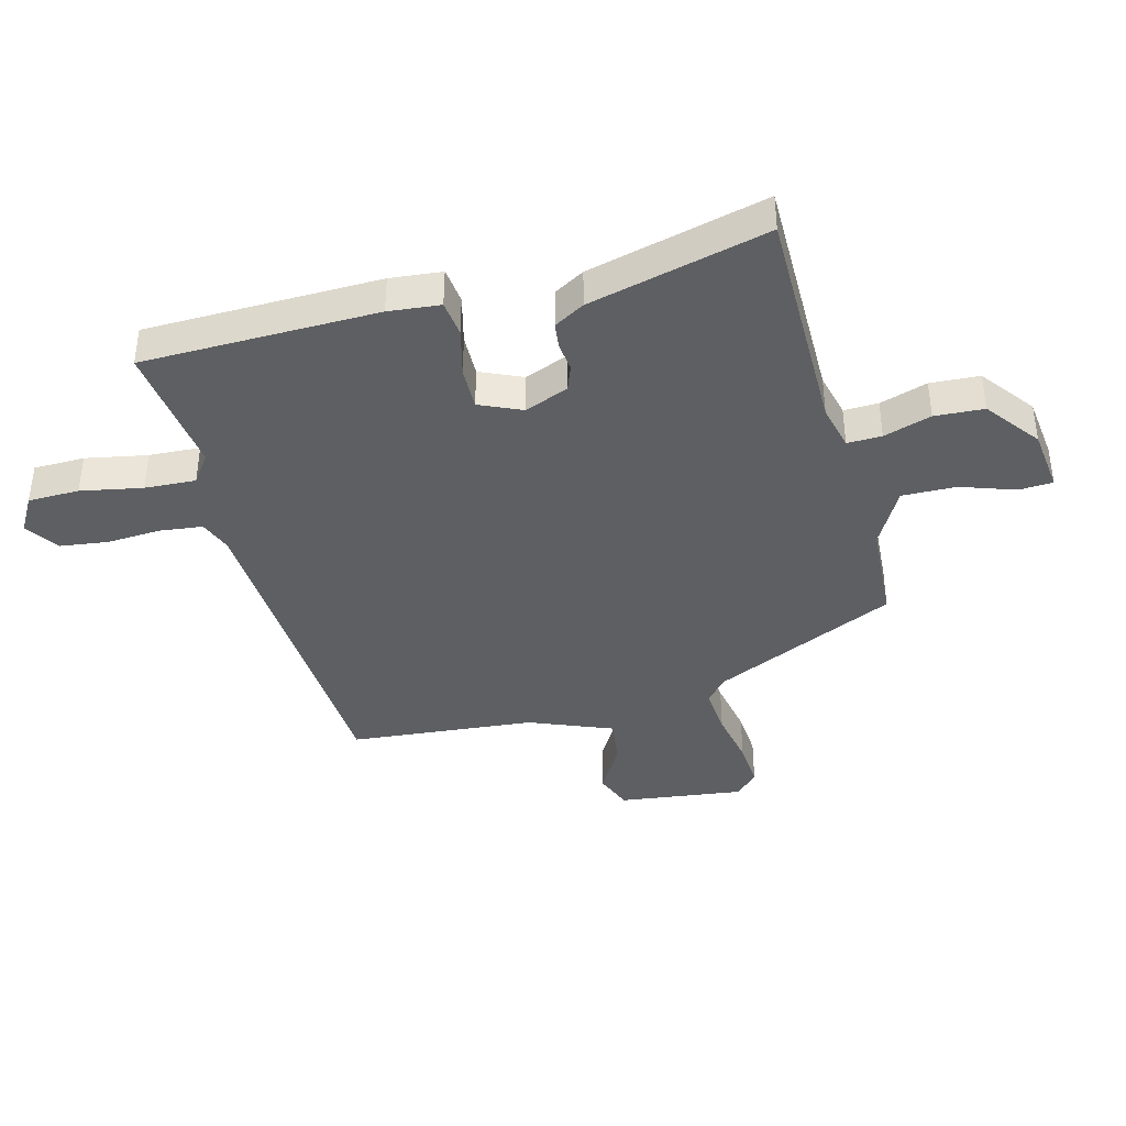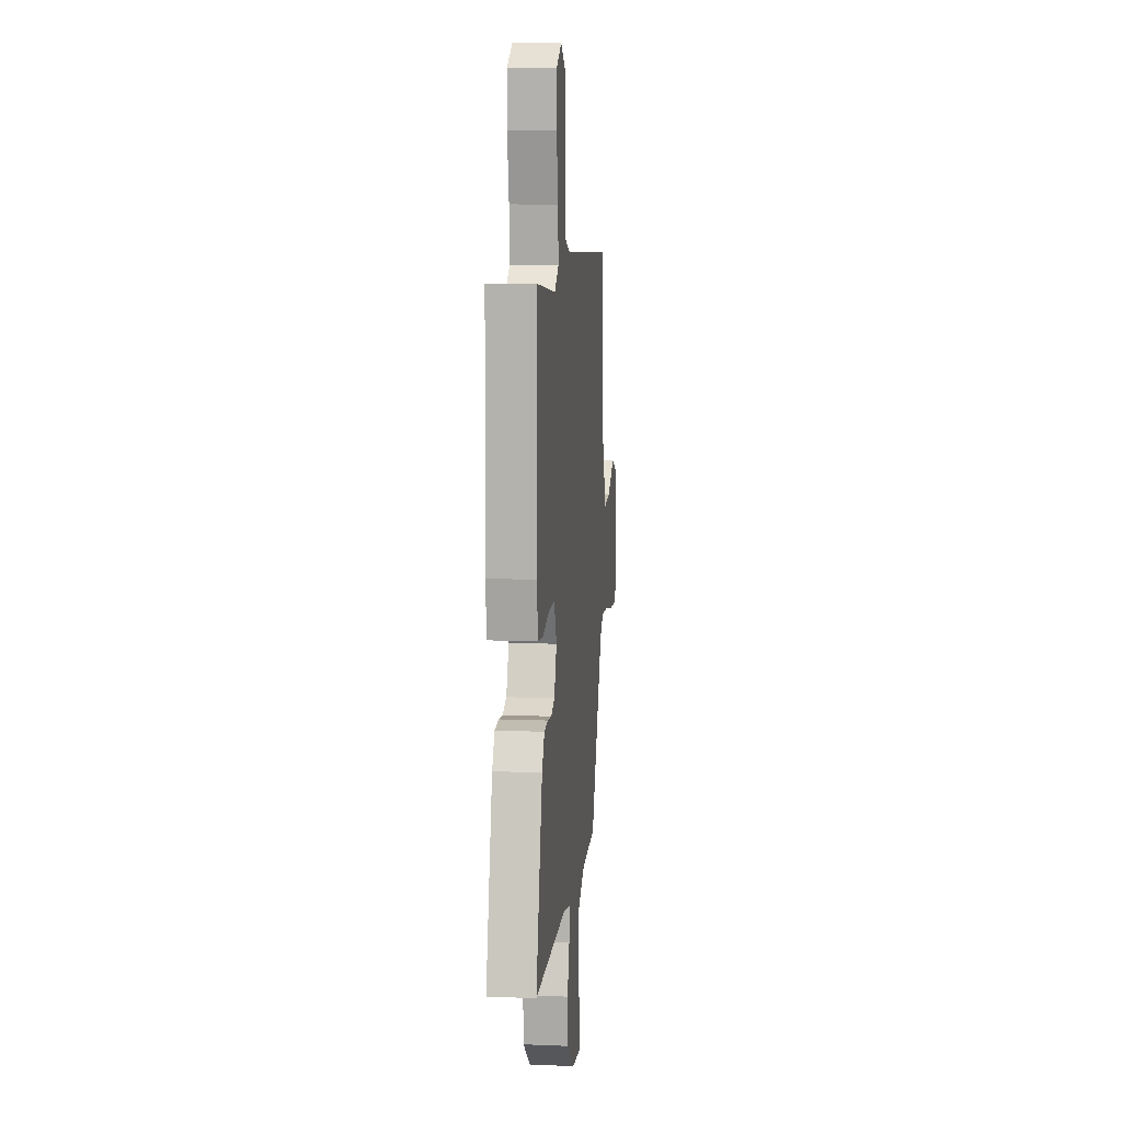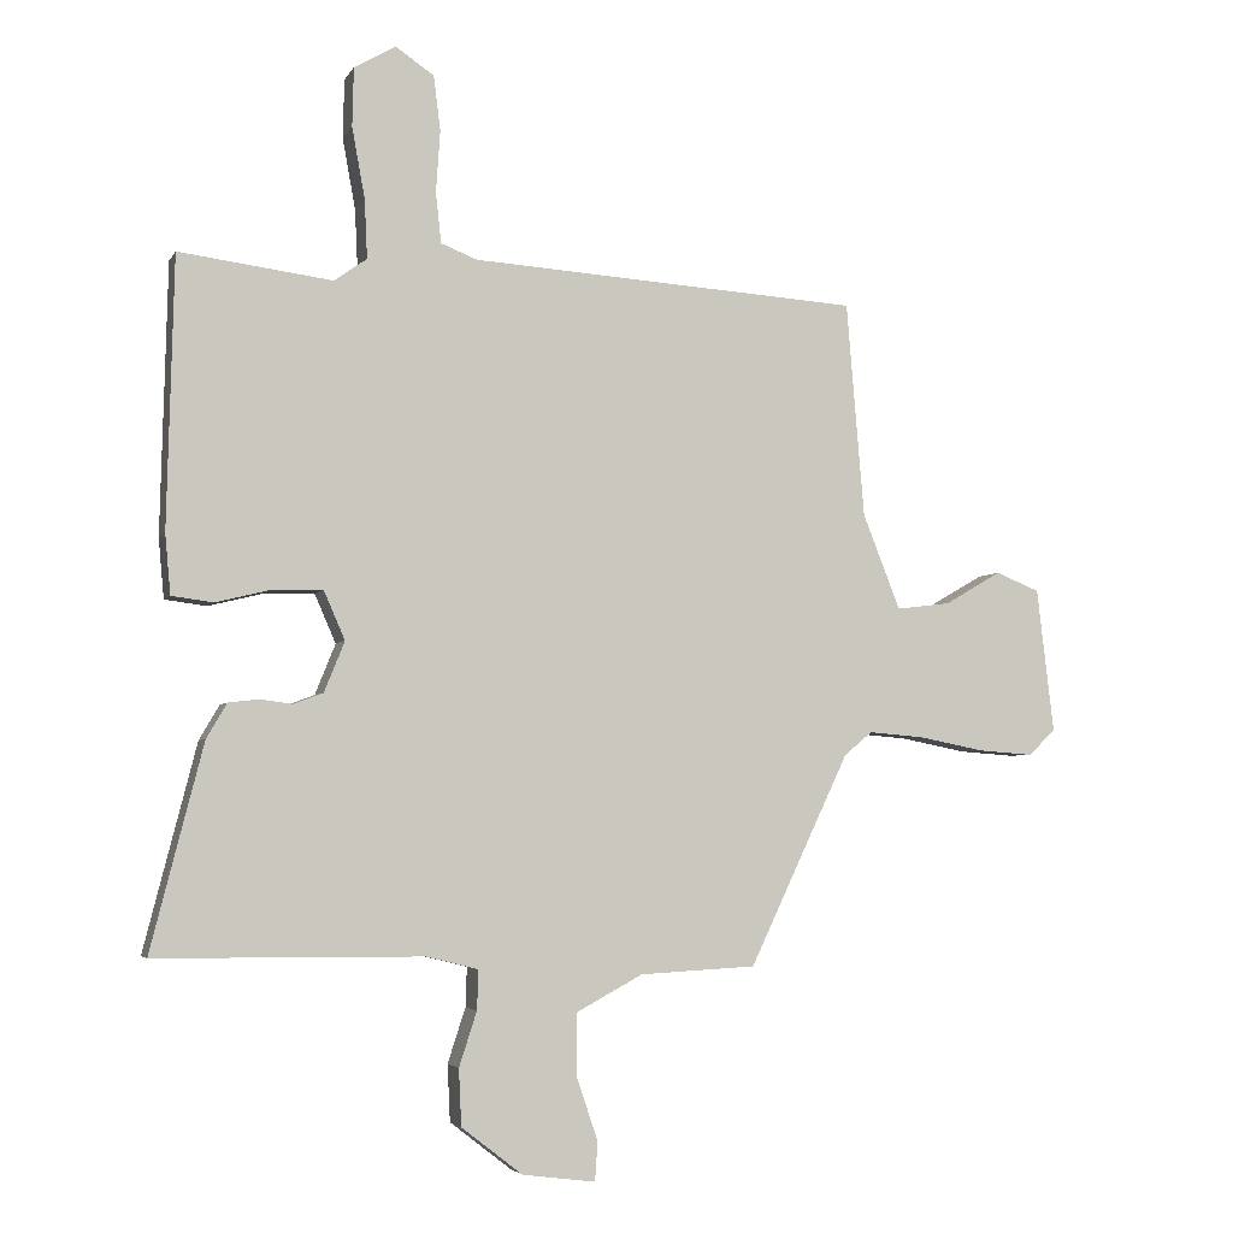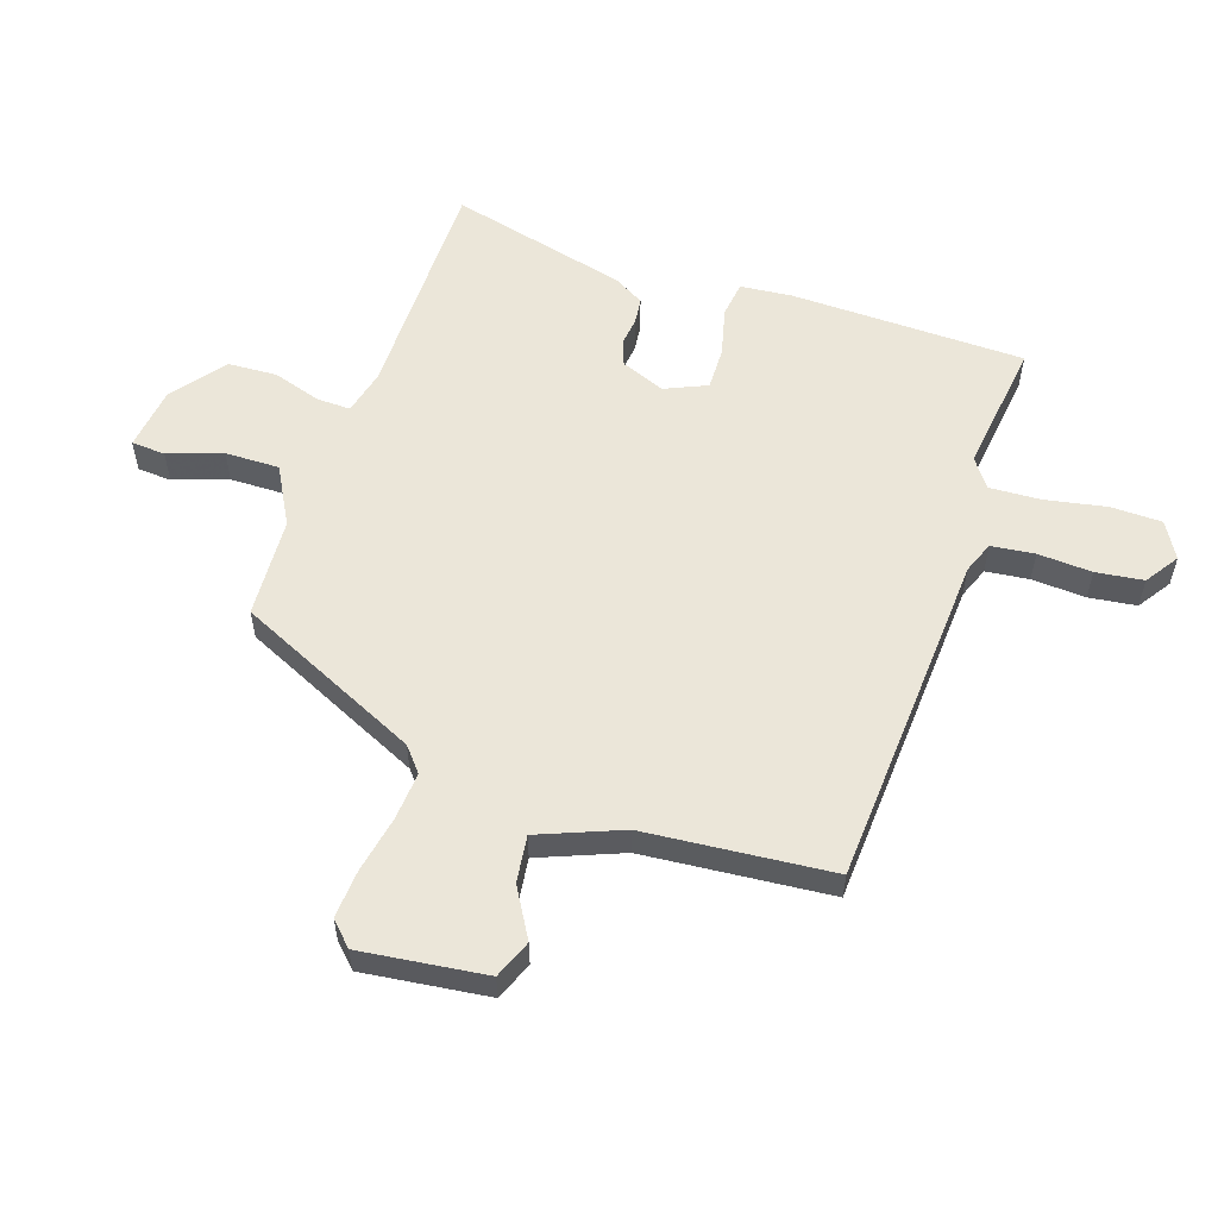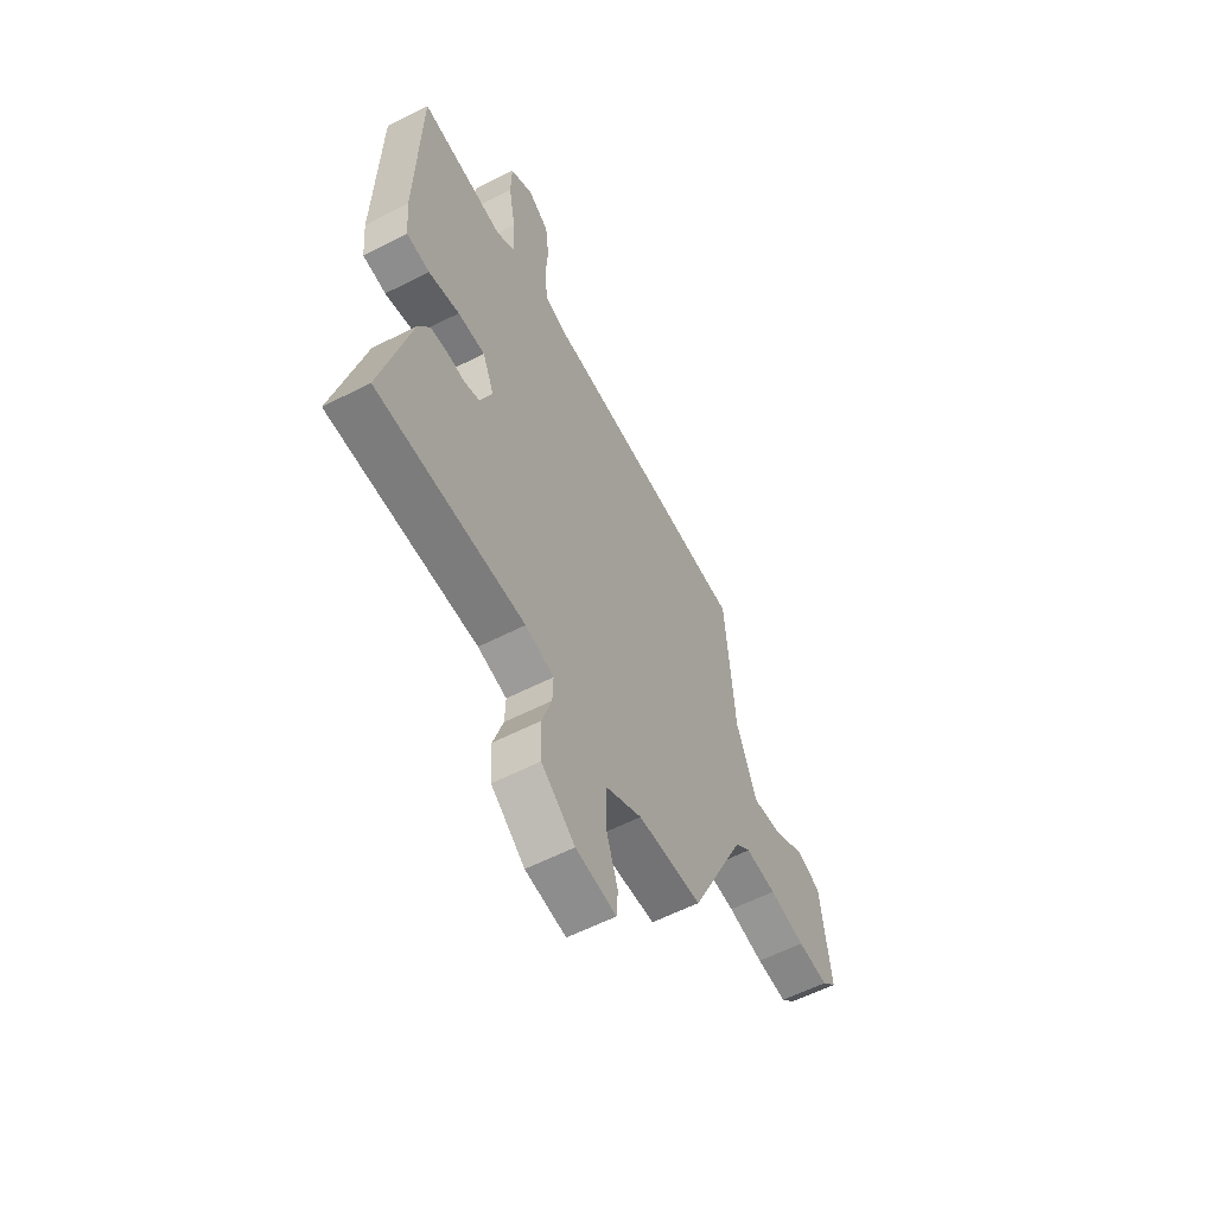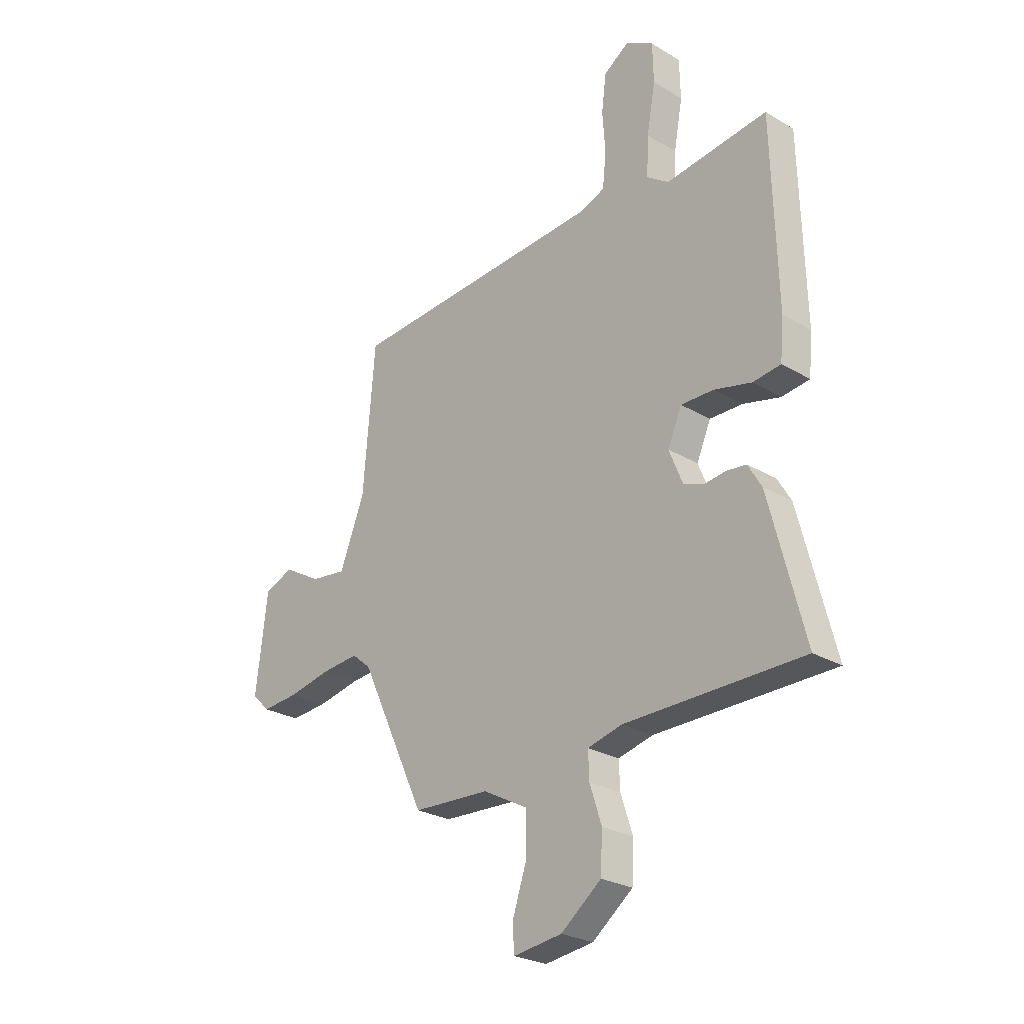
<metadata>
{"format":"obj","ext":"obj","renderer":"f3d","projection":"perspective","resolution":1024,"background":"white","views":[{"elev":-39.7,"azim":104.3,"up":"+Y"},{"elev":10.7,"azim":95.8,"up":"+Z"},{"elev":-4.1,"azim":163.4,"up":"+Z"},{"elev":56.4,"azim":-71.8,"up":"+Y"},{"elev":-58.5,"azim":117.9,"up":"+Z"},{"elev":-26.1,"azim":46.8,"up":"+Z"}]}
</metadata>
<code>
v -0.49 0.07 0.503
v 0.08 0.07 0.54
v 0.133 0.07 0.561
v 0.141 0.07 0.634
v 0.135 0.07 0.725
v 0.145 0.07 0.805
v 0.201 0.07 0.843
v 0.262 0.07 0.808
v 0.264 0.07 0.722
v 0.245 0.07 0.618
v 0.241 0.07 0.532
v 0.289 0.07 0.498
v 0.513 0.07 0.527
v 0.523 0.07 0.131
v 0.515 0.07 0.044
v 0.454 0.07 0.036
v 0.372 0.07 0.056
v 0.3 0.07 0.057
v 0.269 0.07 -0.014
v 0.299 0.07 -0.088
v 0.342 0.07 -0.104
v 0.39 0.07 -0.098
v 0.434 0.07 -0.103
v 0.464 0.07 -0.154
v 0.541 0.07 -0.455
v 0.15 0.07 -0.458
v 0.074 0.07 -0.477
v 0.076 0.07 -0.535
v 0.102 0.07 -0.615
v 0.098 0.07 -0.698
v 0.009 0.07 -0.767
v -0.098 0.07 -0.781
v -0.102 0.07 -0.724
v -0.071 0.07 -0.632
v -0.07 0.07 -0.541
v -0.168 0.07 -0.488
v -0.338 0.07 -0.479
v -0.484 0.07 -0.17
v -0.525 0.07 -0.136
v -0.607 0.07 -0.143
v -0.702 0.07 -0.162
v -0.783 0.07 -0.168
v -0.822 0.07 -0.13
v -0.797 0.07 0.081
v -0.733 0.07 0.107
v -0.65 0.07 0.059
v -0.571 0.07 0.049
v -0.516 0.07 0.189
v -0.49 0 0.503
v 0.08 0 0.54
v 0.133 0 0.561
v 0.141 0 0.634
v 0.135 0 0.725
v 0.145 0 0.805
v 0.201 0 0.843
v 0.262 0 0.808
v 0.264 0 0.722
v 0.245 0 0.618
v 0.241 0 0.532
v 0.289 0 0.498
v 0.513 0 0.527
v 0.523 0 0.131
v 0.515 0 0.044
v 0.454 0 0.036
v 0.372 0 0.056
v 0.3 0 0.057
v 0.269 0 -0.014
v 0.299 0 -0.088
v 0.342 0 -0.104
v 0.39 0 -0.098
v 0.434 0 -0.103
v 0.464 0 -0.154
v 0.541 0 -0.455
v 0.15 0 -0.458
v 0.074 0 -0.477
v 0.076 0 -0.535
v 0.102 0 -0.615
v 0.098 0 -0.698
v 0.009 0 -0.767
v -0.098 0 -0.781
v -0.102 0 -0.724
v -0.071 0 -0.632
v -0.07 0 -0.541
v -0.168 0 -0.488
v -0.338 0 -0.479
v -0.484 0 -0.17
v -0.525 0 -0.136
v -0.607 0 -0.143
v -0.702 0 -0.162
v -0.783 0 -0.168
v -0.822 0 -0.13
v -0.797 0 0.081
v -0.733 0 0.107
v -0.65 0 0.059
v -0.571 0 0.049
v -0.516 0 0.189
f 43 44 45 46
f 43 46 47
f 40 41 42 43
f 39 40 43 47
f 38 39 47 48
f 36 37 38 48
f 31 32 33 34
f 31 34 35
f 28 29 30 31
f 27 28 31 35
f 23 24 25 26
f 21 22 23 26
f 20 21 26 27
f 19 20 27 35
f 14 15 16 17
f 12 13 14 17
f 11 12 17 18
f 7 8 9 10
f 7 10 11
f 4 5 6 7
f 3 4 7 11
f 2 3 11 18
f 19 35 36 48
f 18 19 48
f 1 2 18 48
f 94 93 92 91
f 95 94 91
f 91 90 89 88
f 95 91 88 87
f 96 95 87 86
f 96 86 85 84
f 82 81 80 79
f 83 82 79
f 79 78 77 76
f 83 79 76 75
f 74 73 72 71
f 74 71 70 69
f 75 74 69 68
f 83 75 68 67
f 65 64 63 62
f 65 62 61 60
f 66 65 60 59
f 58 57 56 55
f 59 58 55
f 55 54 53 52
f 59 55 52 51
f 66 59 51 50
f 96 84 83 67
f 96 67 66
f 96 66 50 49
f 1 49 50 2
f 2 50 51 3
f 3 51 52 4
f 4 52 53 5
f 5 53 54 6
f 6 54 55 7
f 7 55 56 8
f 8 56 57 9
f 9 57 58 10
f 10 58 59 11
f 11 59 60 12
f 12 60 61 13
f 13 61 62 14
f 14 62 63 15
f 15 63 64 16
f 16 64 65 17
f 17 65 66 18
f 18 66 67 19
f 19 67 68 20
f 20 68 69 21
f 21 69 70 22
f 22 70 71 23
f 23 71 72 24
f 24 72 73 25
f 25 73 74 26
f 26 74 75 27
f 27 75 76 28
f 28 76 77 29
f 29 77 78 30
f 30 78 79 31
f 31 79 80 32
f 32 80 81 33
f 33 81 82 34
f 34 82 83 35
f 35 83 84 36
f 36 84 85 37
f 37 85 86 38
f 38 86 87 39
f 39 87 88 40
f 40 88 89 41
f 41 89 90 42
f 42 90 91 43
f 43 91 92 44
f 44 92 93 45
f 45 93 94 46
f 46 94 95 47
f 47 95 96 48
f 48 96 49 1

</code>
